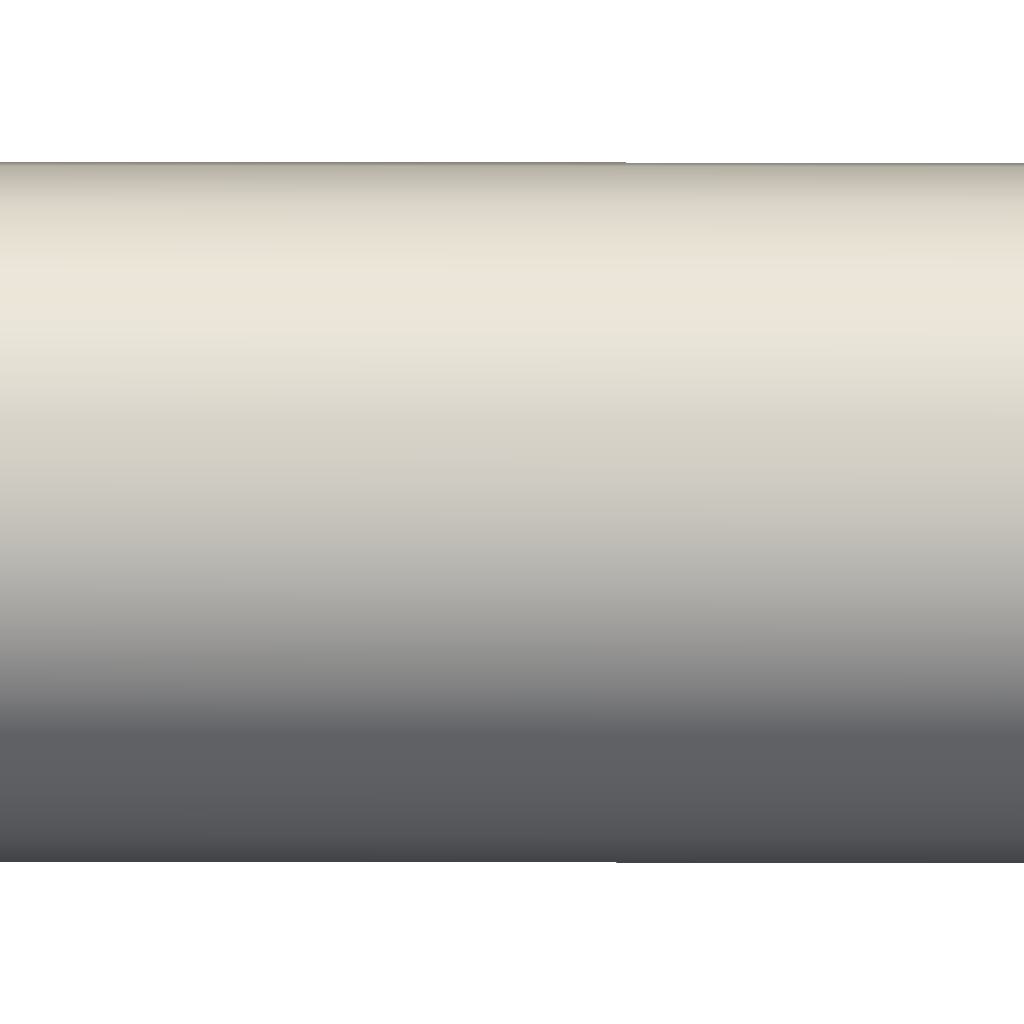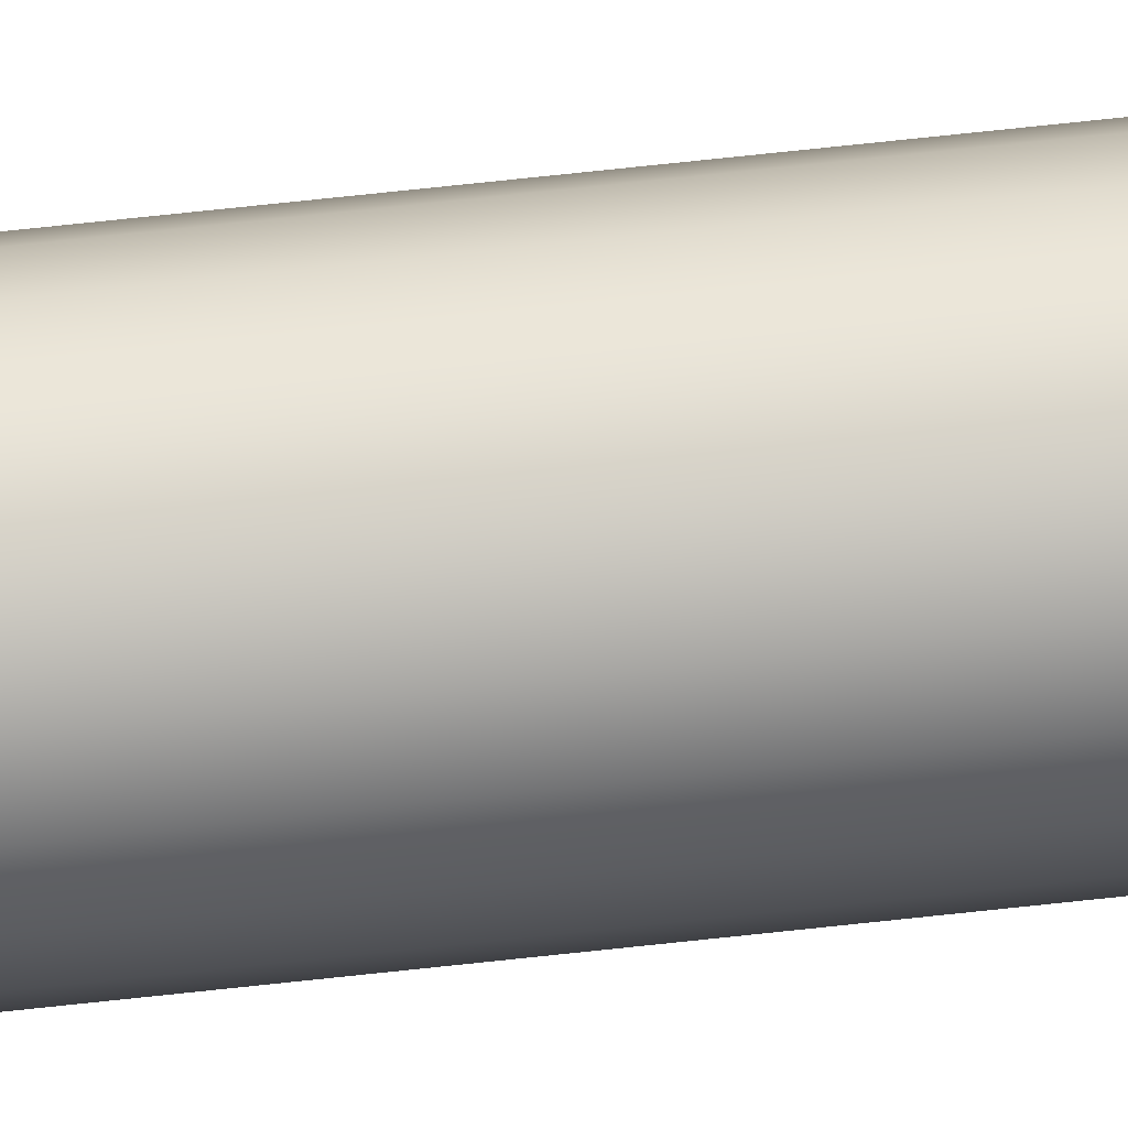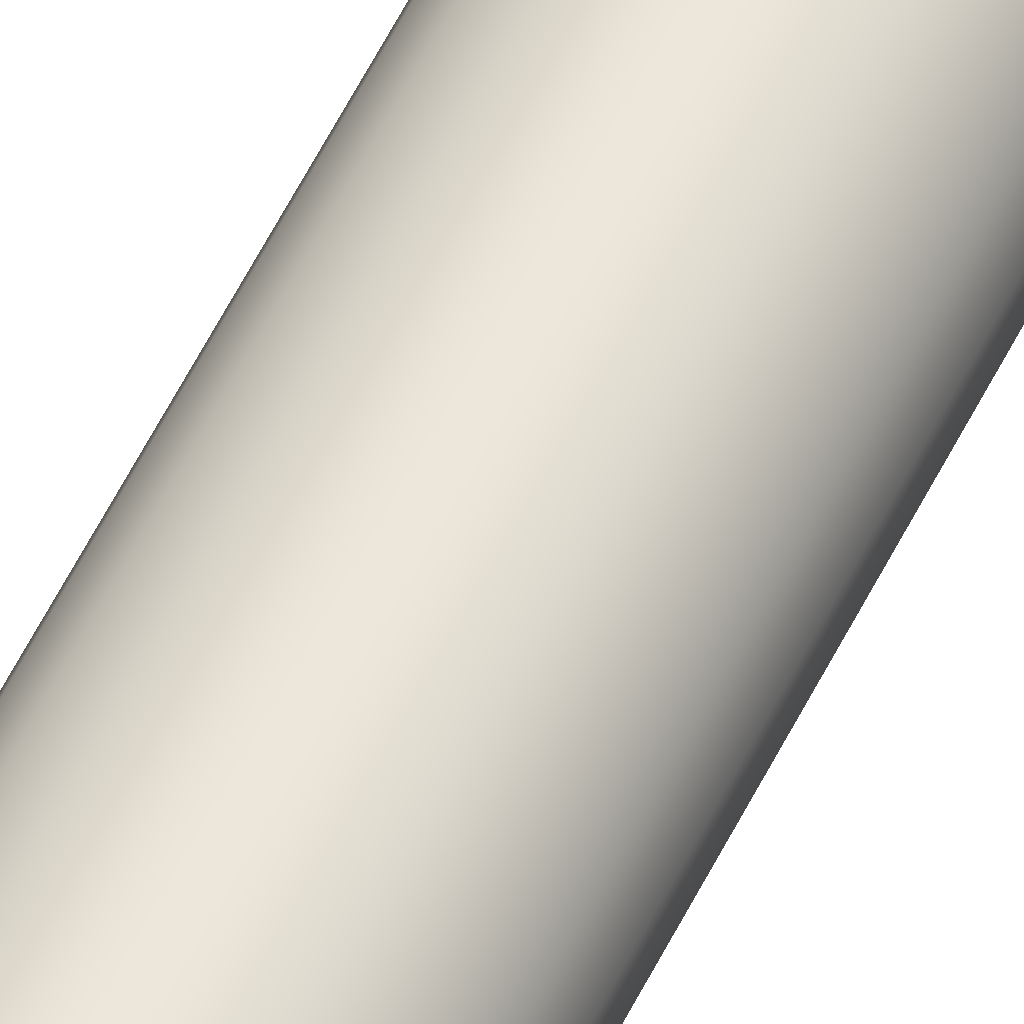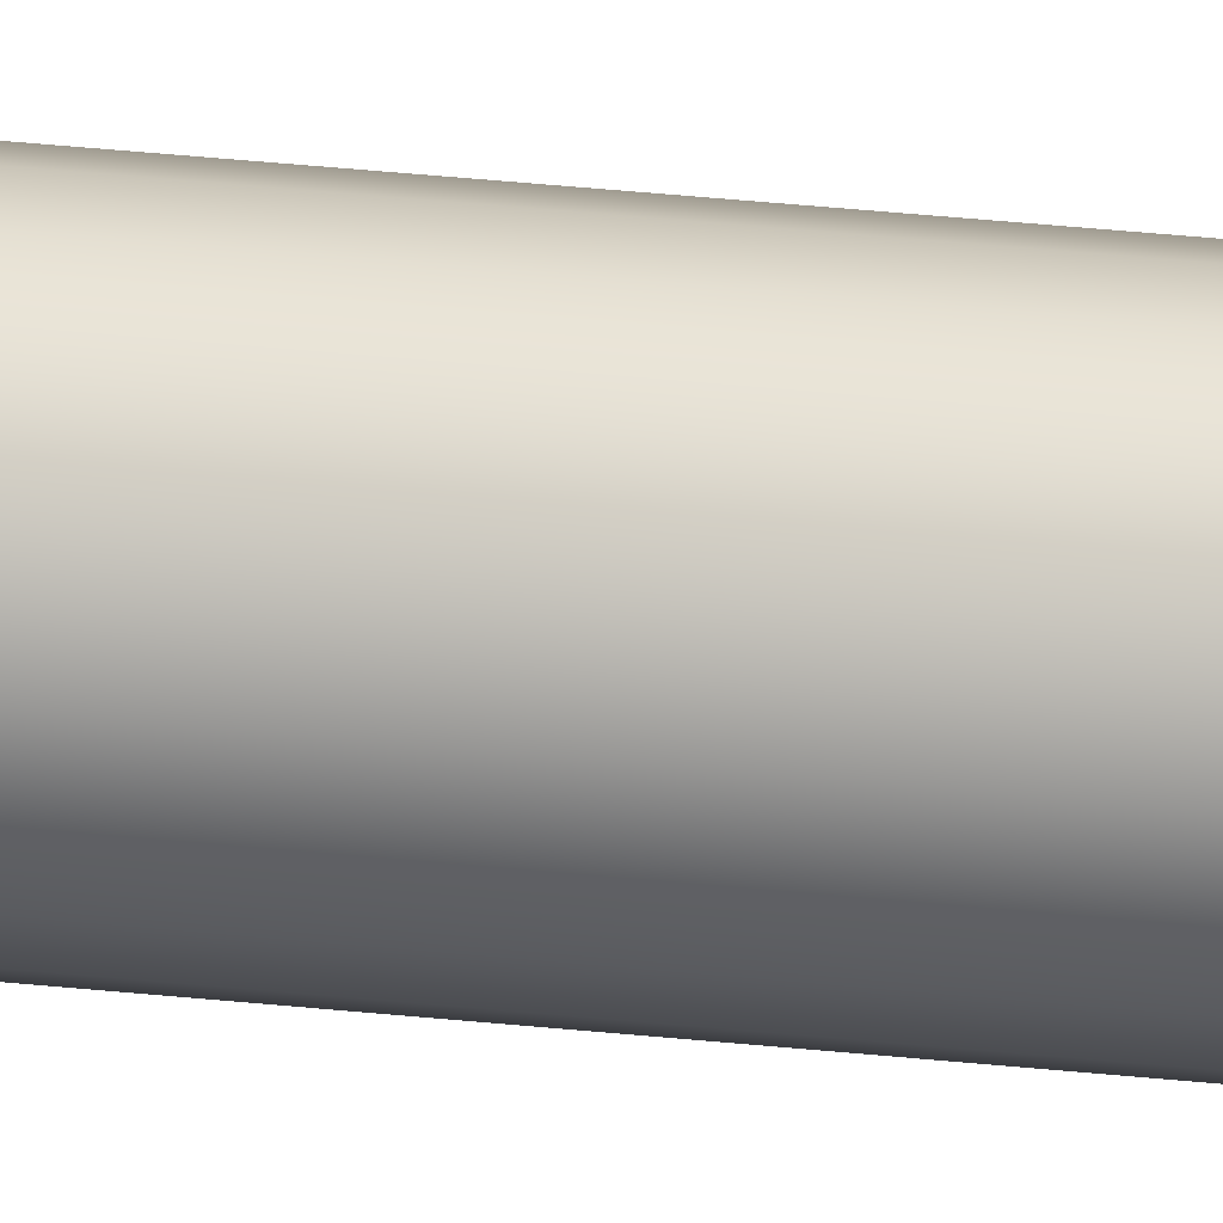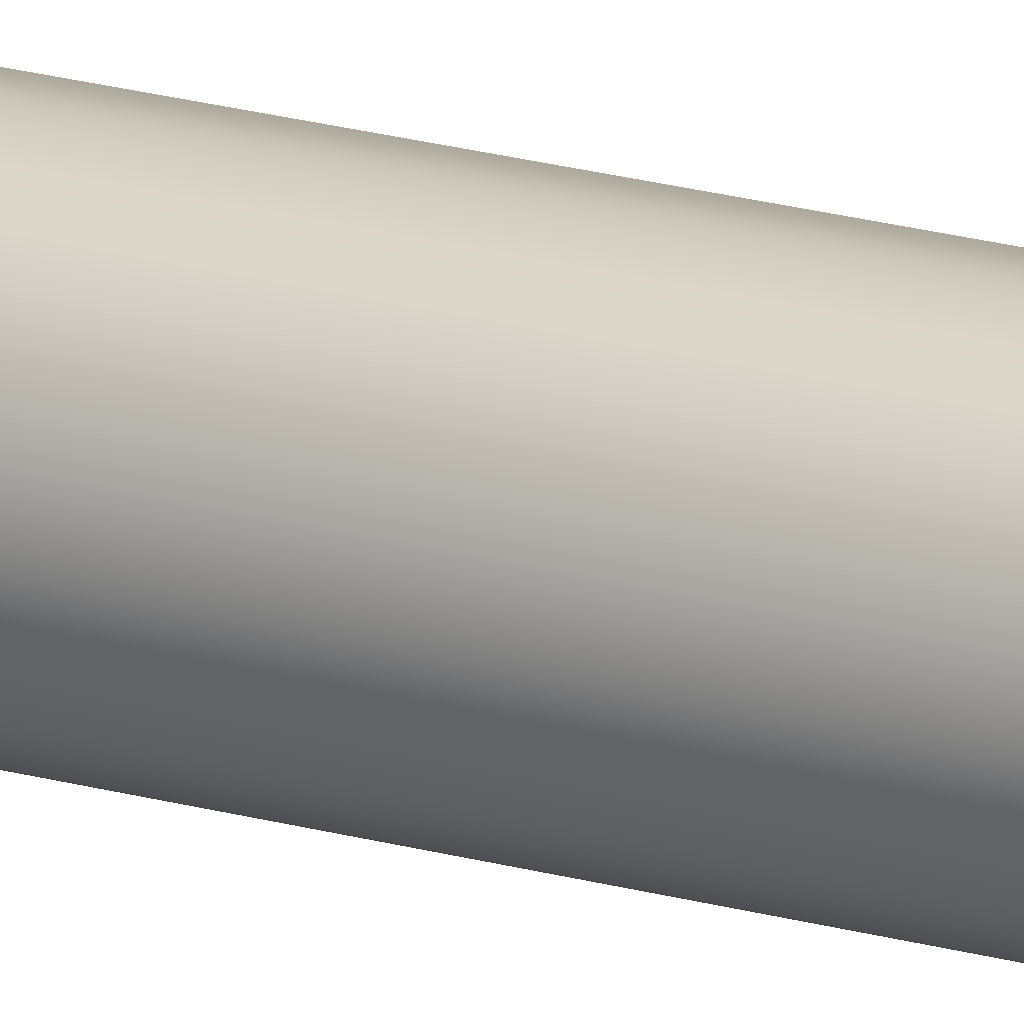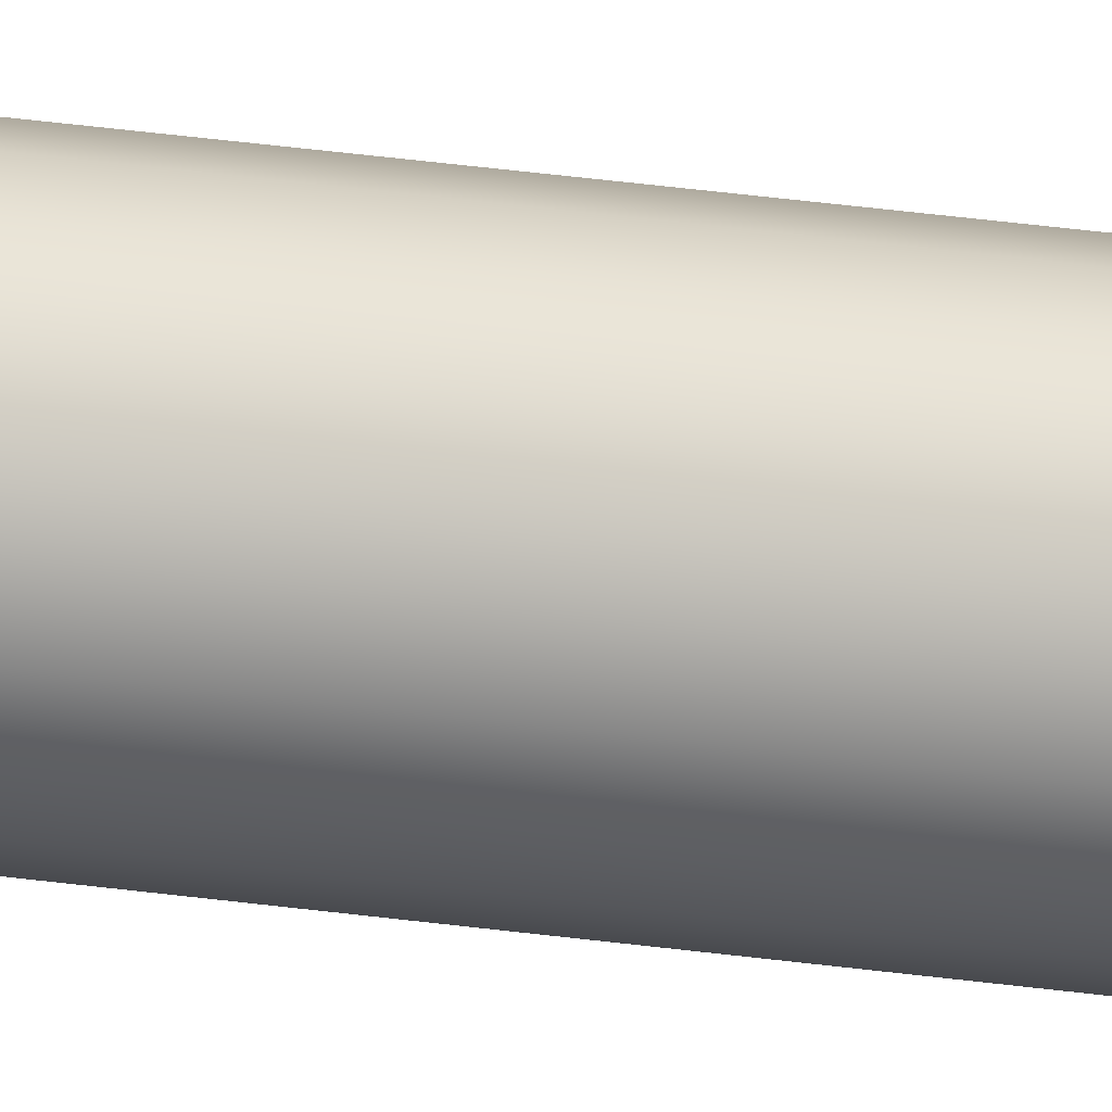
<metadata>
{"format":"obj","ext":"obj","renderer":"f3d","projection":"perspective","resolution":1024,"background":"white","views":[{"elev":5.2,"azim":-89.3,"up":"+Y"},{"elev":59.1,"azim":83.2,"up":"+Y"},{"elev":52.8,"azim":24.9,"up":"+Y"},{"elev":26.5,"azim":100.4,"up":"+Y"},{"elev":16.4,"azim":-57.1,"up":"+Y"},{"elev":32.1,"azim":101.3,"up":"+Y"}]}
</metadata>
<code>
g default
v 0.09208 -0.8166 21.74
v -0.1648 -0.8051 21.74
v -0.4055 -0.7148 21.74
v -0.6065 -0.5545 21.74
v -0.7482 -0.3399 21.74
v -0.8166 -0.09208 21.74
v -0.8051 0.1648 21.74
v -0.7148 0.4055 21.74
v -0.5545 0.6065 21.74
v -0.3399 0.7482 21.74
v -0.09208 0.8166 21.74
v 0.1648 0.8051 21.74
v 0.4055 0.7148 21.74
v 0.6065 0.5545 21.74
v 0.7482 0.3399 21.74
v 0.8166 0.09208 21.74
v 0.8051 -0.1648 21.74
v 0.7148 -0.4055 21.74
v 0.5545 -0.6065 21.74
v 0.3399 -0.7482 21.74
v 0.09208 -0.8166 -21.74
v -0.1648 -0.8051 -21.74
v -0.4055 -0.7148 -21.74
v -0.6065 -0.5545 -21.74
v -0.7482 -0.3399 -21.74
v -0.8166 -0.09208 -21.74
v -0.8051 0.1648 -21.74
v -0.7148 0.4055 -21.74
v -0.5545 0.6065 -21.74
v -0.3399 0.7482 -21.74
v -0.09208 0.8166 -21.74
v 0.1648 0.8051 -21.74
v 0.4055 0.7148 -21.74
v 0.6065 0.5545 -21.74
v 0.7482 0.3399 -21.74
v 0.8166 0.09208 -21.74
v 0.8051 -0.1648 -21.74
v 0.7148 -0.4055 -21.74
v 0.5545 -0.6065 -21.74
v 0.3399 -0.7482 -21.74
v -0 0 21.74
v 0 0 -21.74
g pCylinder1
f 1 2 22 21
f 2 3 23 22
f 3 4 24 23
f 4 5 25 24
f 5 6 26 25
f 6 7 27 26
f 7 8 28 27
f 8 9 29 28
f 9 10 30 29
f 10 11 31 30
f 11 12 32 31
f 12 13 33 32
f 13 14 34 33
f 14 15 35 34
f 15 16 36 35
f 16 17 37 36
f 17 18 38 37
f 18 19 39 38
f 19 20 40 39
f 20 1 21 40
f 2 1 41
f 3 2 41
f 4 3 41
f 5 4 41
f 6 5 41
f 7 6 41
f 8 7 41
f 9 8 41
f 10 9 41
f 11 10 41
f 12 11 41
f 13 12 41
f 14 13 41
f 15 14 41
f 16 15 41
f 17 16 41
f 18 17 41
f 19 18 41
f 20 19 41
f 1 20 41
f 21 22 42
f 22 23 42
f 23 24 42
f 24 25 42
f 25 26 42
f 26 27 42
f 27 28 42
f 28 29 42
f 29 30 42
f 30 31 42
f 31 32 42
f 32 33 42
f 33 34 42
f 34 35 42
f 35 36 42
f 36 37 42
f 37 38 42
f 38 39 42
f 39 40 42
f 40 21 42

</code>
